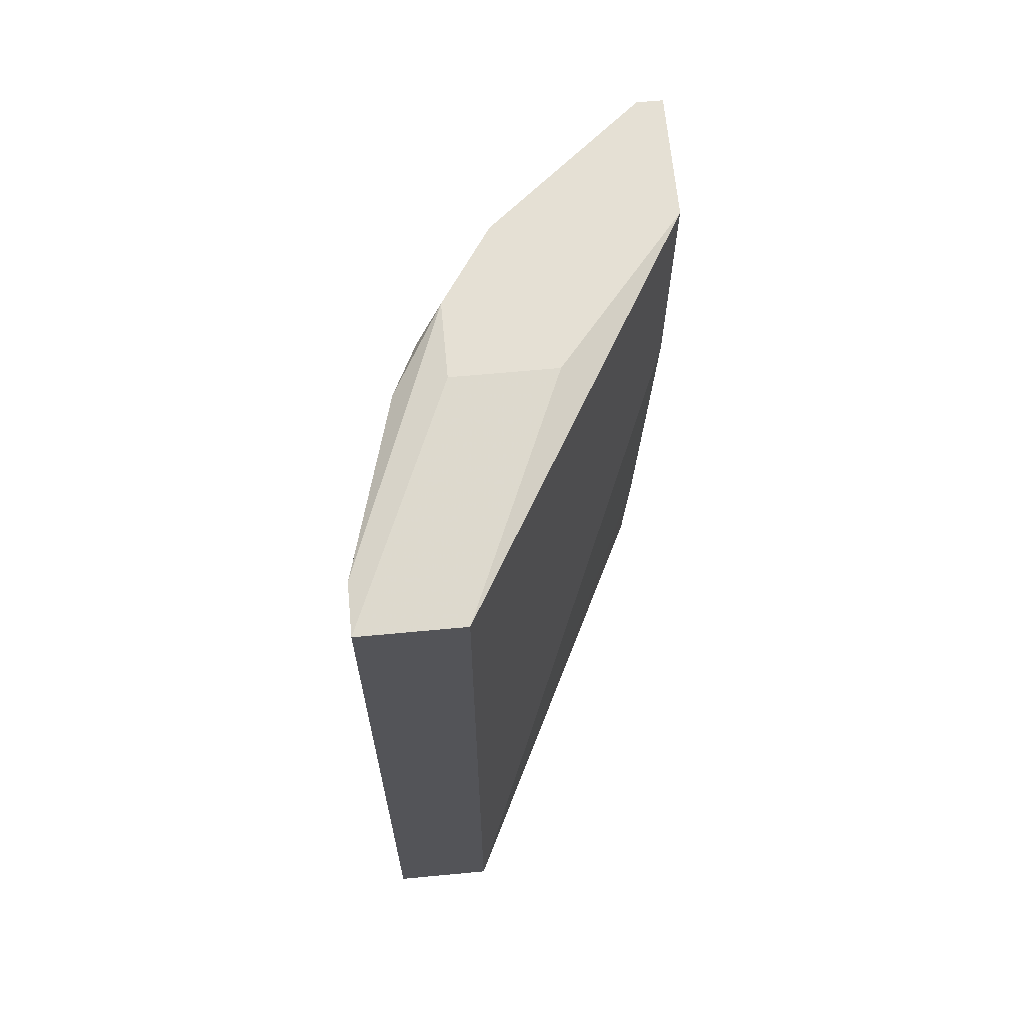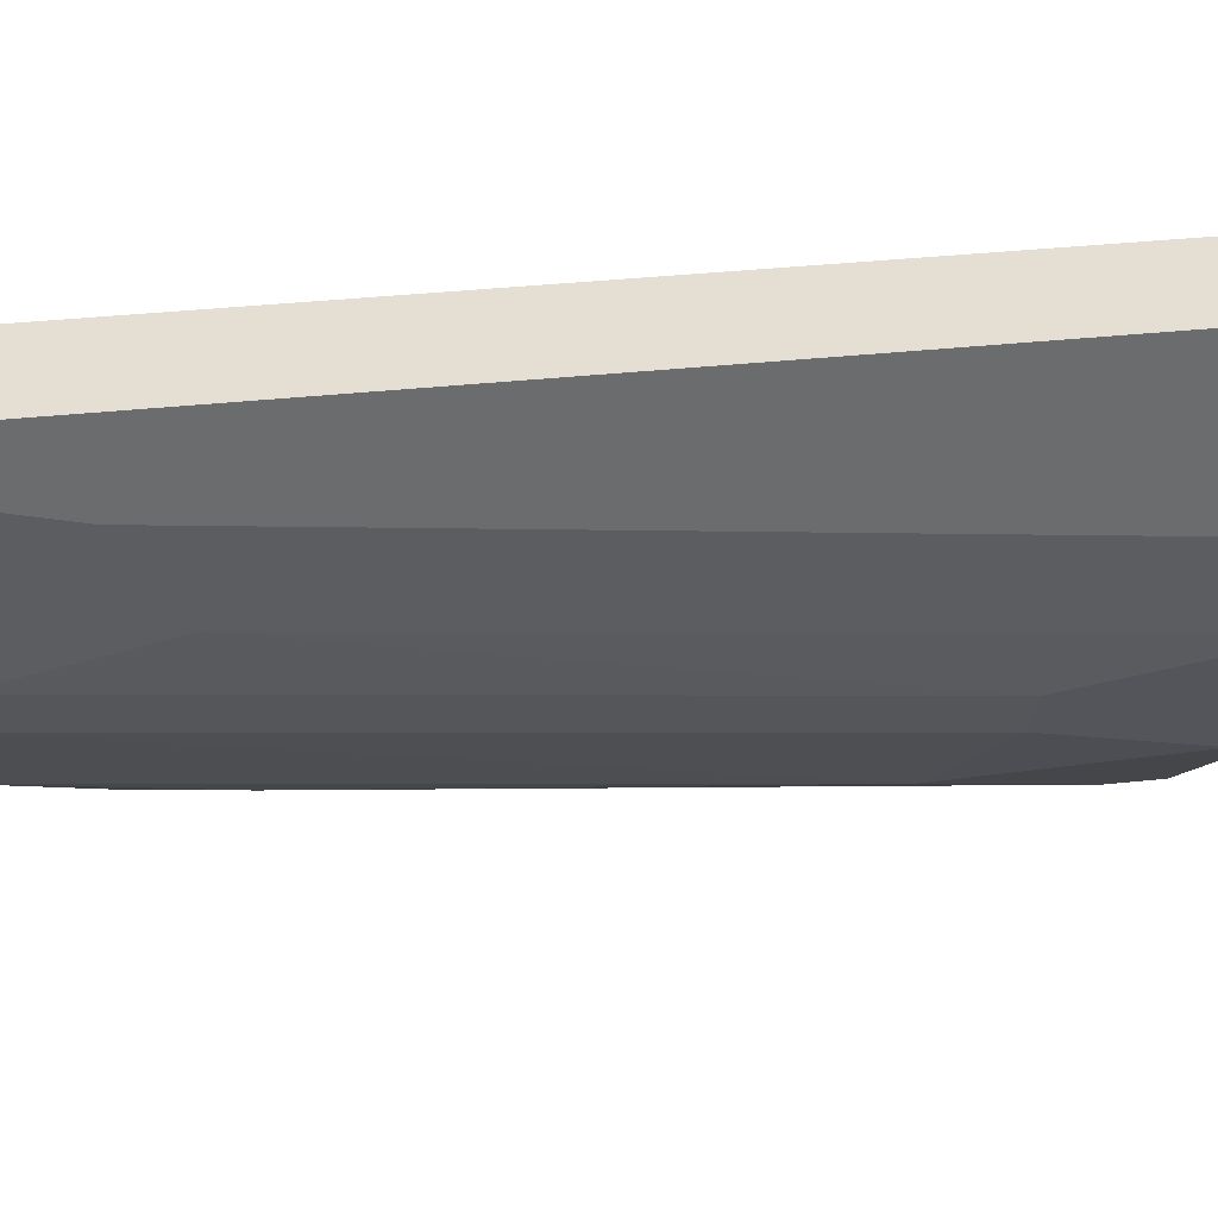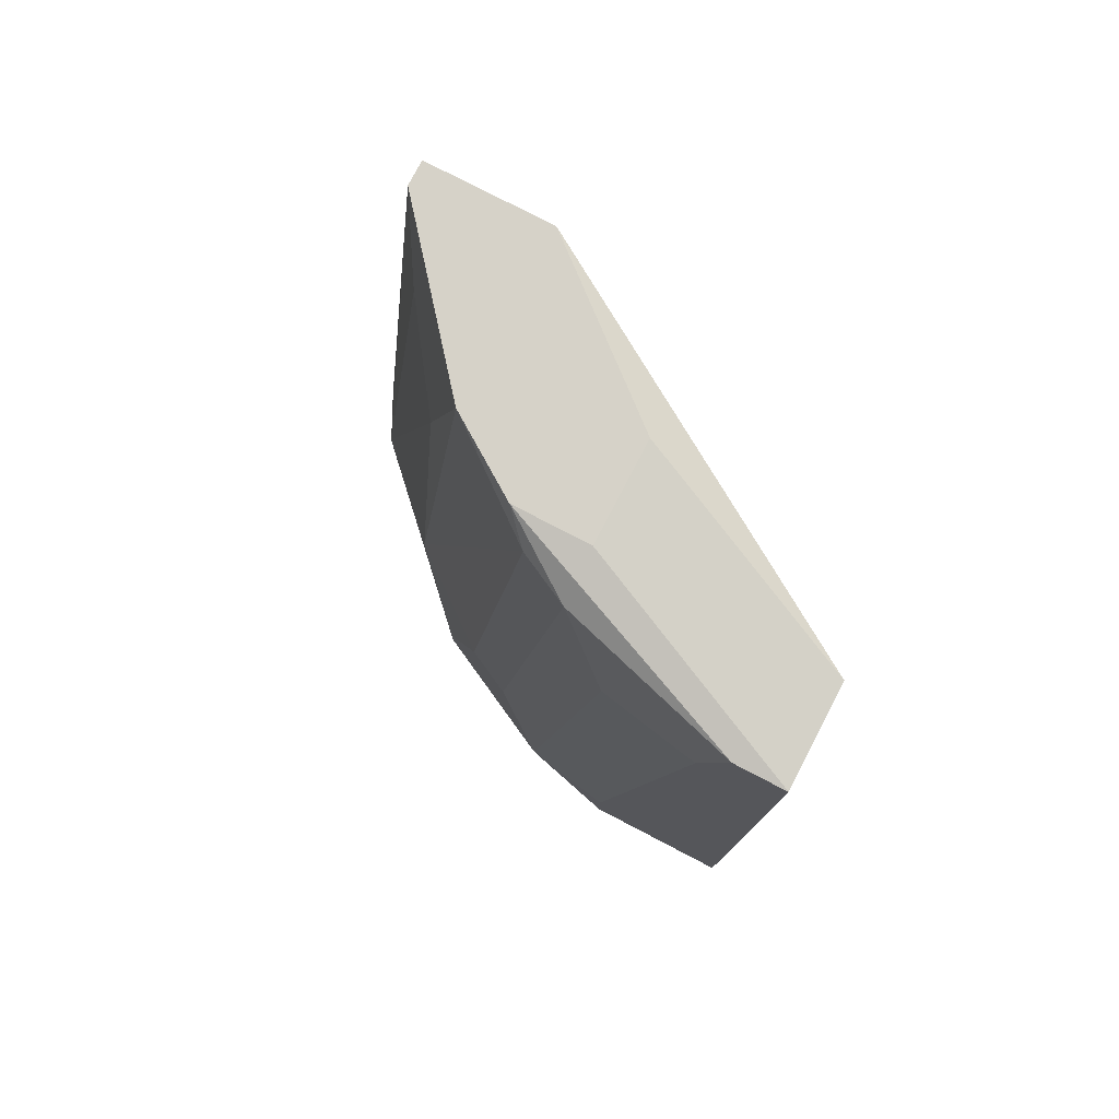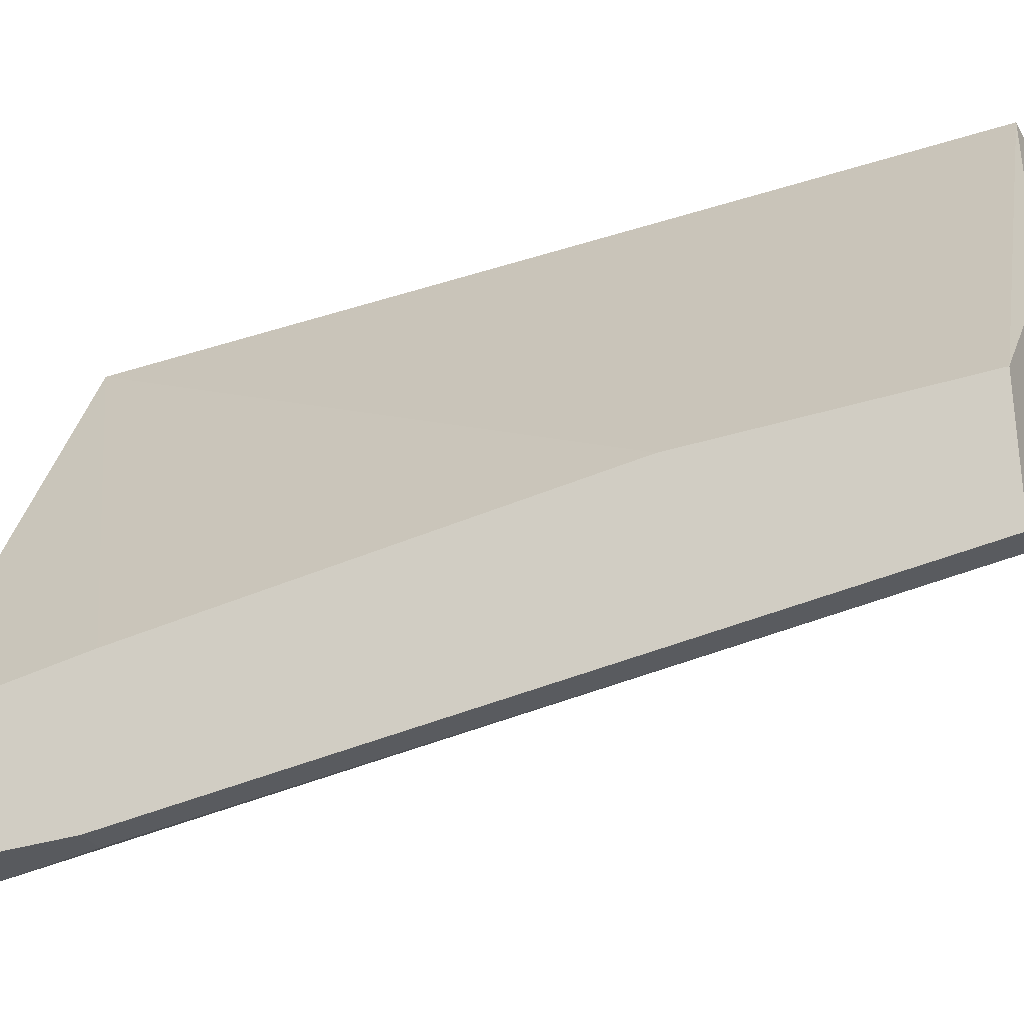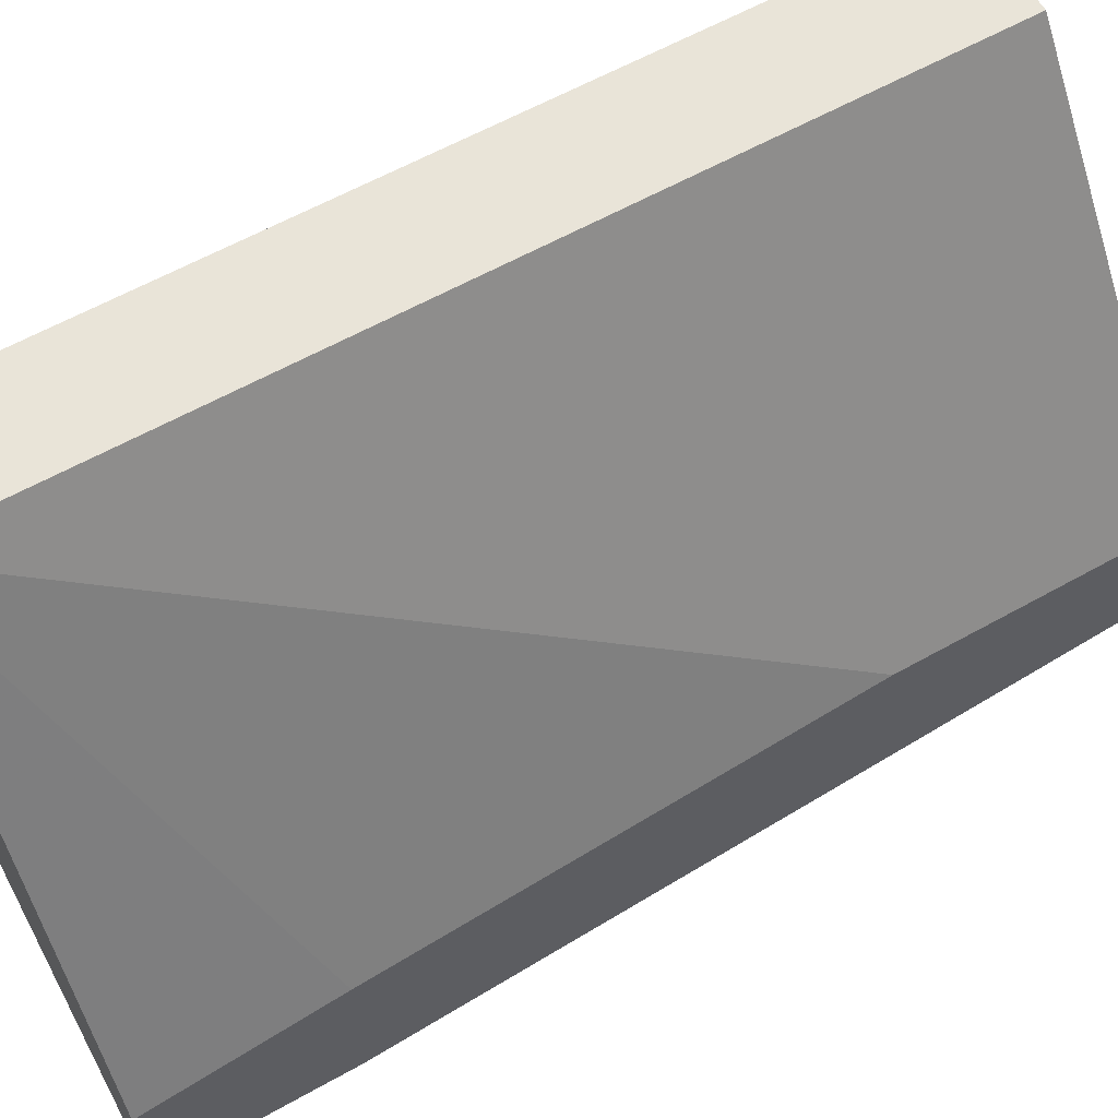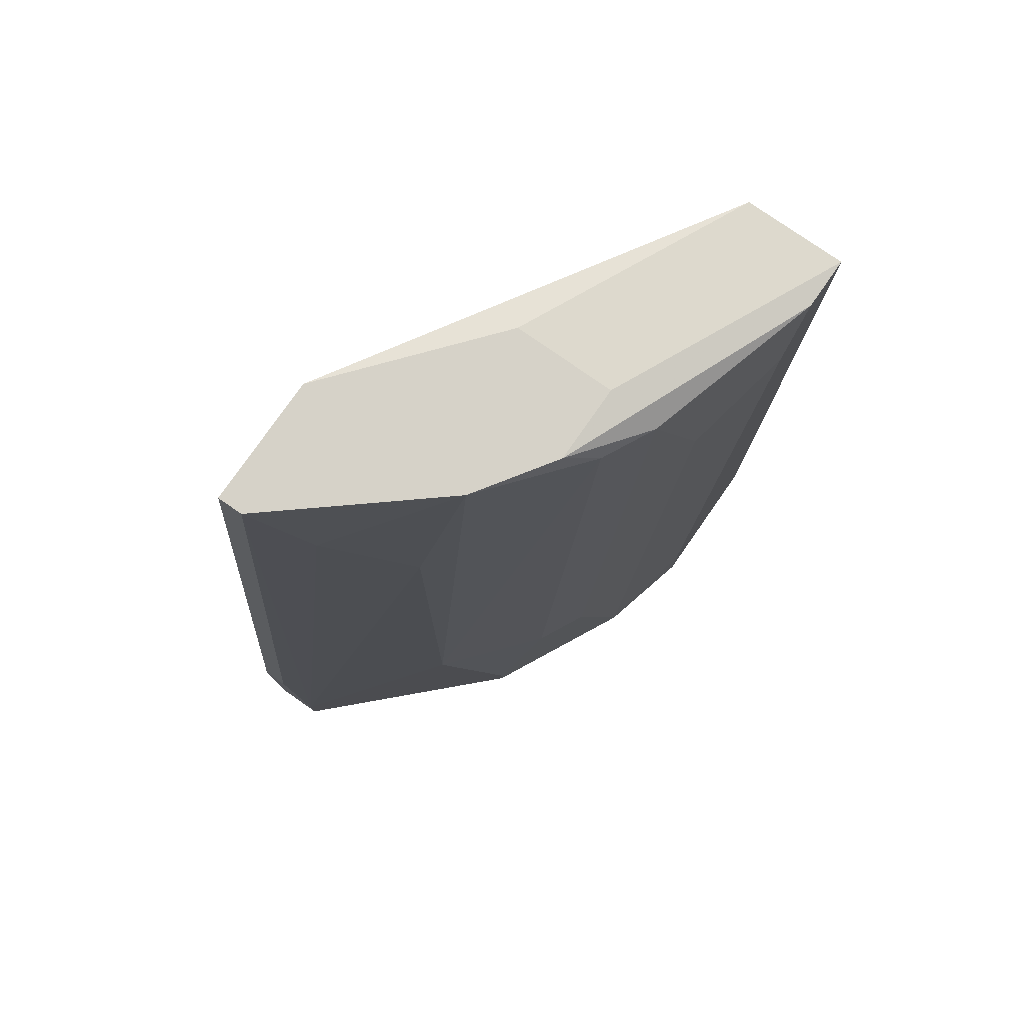
<metadata>
{"format":"obj","ext":"obj","renderer":"f3d","projection":"perspective","resolution":1024,"background":"white","views":[{"elev":65.7,"azim":-5.4,"up":"+Y"},{"elev":36.9,"azim":-97.9,"up":"+Z"},{"elev":77.7,"azim":-62.5,"up":"+Y"},{"elev":-30.7,"azim":115.4,"up":"+Z"},{"elev":60.4,"azim":60.1,"up":"+Z"},{"elev":77.9,"azim":-145.1,"up":"+Y"}]}
</metadata>
<code>
v -0.01218 0.01889 -0.01435
v -0.01218 -0.006229 -0.01705
v -0.01577 0.01889 -0.004489
v -0.02115 0.01799 -0.004489
v -0.02115 -0.006229 -0.007178
v -0.01398 0.0153 -0.01346
v -0.01936 -0.01251 -0.01077
v -0.01936 -0.01251 0.003589
v -0.01936 0.01889 -0.007178
v -0.01936 0.01889 -0.004489
v -0.01936 0.01799 0.003589
v -0.01936 -0.01162 -0.01077
v -0.02295 -0.00982 -0.001796
v -0.02295 -0.01251 -0.001796
v -0.02295 -0.01251 0.003589
v -0.02295 0.0144 0.000896
v -0.02295 0.01799 0.001793
v -0.02295 0.01799 0.003589
v -0.01756 0.01889 -0.009869
v -0.01756 -0.004437 -0.01256
v -0.01308 -0.01251 -0.01705
v -0.01308 -0.01072 -0.01705
v -0.01667 0.01171 -0.01166
v -0.02205 0.01261 -0.002693
v -0.02205 -0.01251 -0.005386
v -0.01128 0.009916 -0.009869
v -0.01128 -0.01251 -0.01256
v -0.01128 -0.01251 -0.01705
v -0.01128 0.01889 -0.01435
v -0.01128 0.01889 -0.009869
v -0.01128 -0.006229 -0.01166
v -0.01128 -0.006229 -0.01705
v -0.02025 0.01799 -0.006281
v -0.02025 -0.006229 -0.00897
f 22 1 2
f 1 32 2
f 19 1 6
f 1 22 6
f 30 1 19
f 1 30 29
f 1 29 32
f 32 22 2
f 10 11 3
f 30 10 3
f 11 30 3
f 24 4 5
f 4 34 5
f 4 17 9
f 33 4 9
f 4 16 17
f 16 4 24
f 34 4 33
f 12 25 5
f 34 12 5
f 25 24 5
f 23 19 6
f 22 23 6
f 12 21 7
f 25 12 7
f 21 25 7
f 8 11 15
f 30 11 8
f 28 8 15
f 30 8 26
f 26 8 31
f 8 28 27
f 8 27 31
f 17 10 9
f 10 19 9
f 19 33 9
f 18 11 10
f 18 10 17
f 30 19 10
f 15 11 18
f 22 12 20
f 20 12 34
f 12 22 21
f 14 16 13
f 25 14 13
f 16 24 13
f 24 25 13
f 15 18 14
f 28 15 14
f 14 18 16
f 28 14 25
f 16 18 17
f 20 19 23
f 19 20 33
f 22 20 23
f 20 34 33
f 22 28 21
f 28 25 21
f 28 22 32
f 27 30 26
f 27 26 31
f 28 30 27
f 30 28 29
f 29 28 32

</code>
